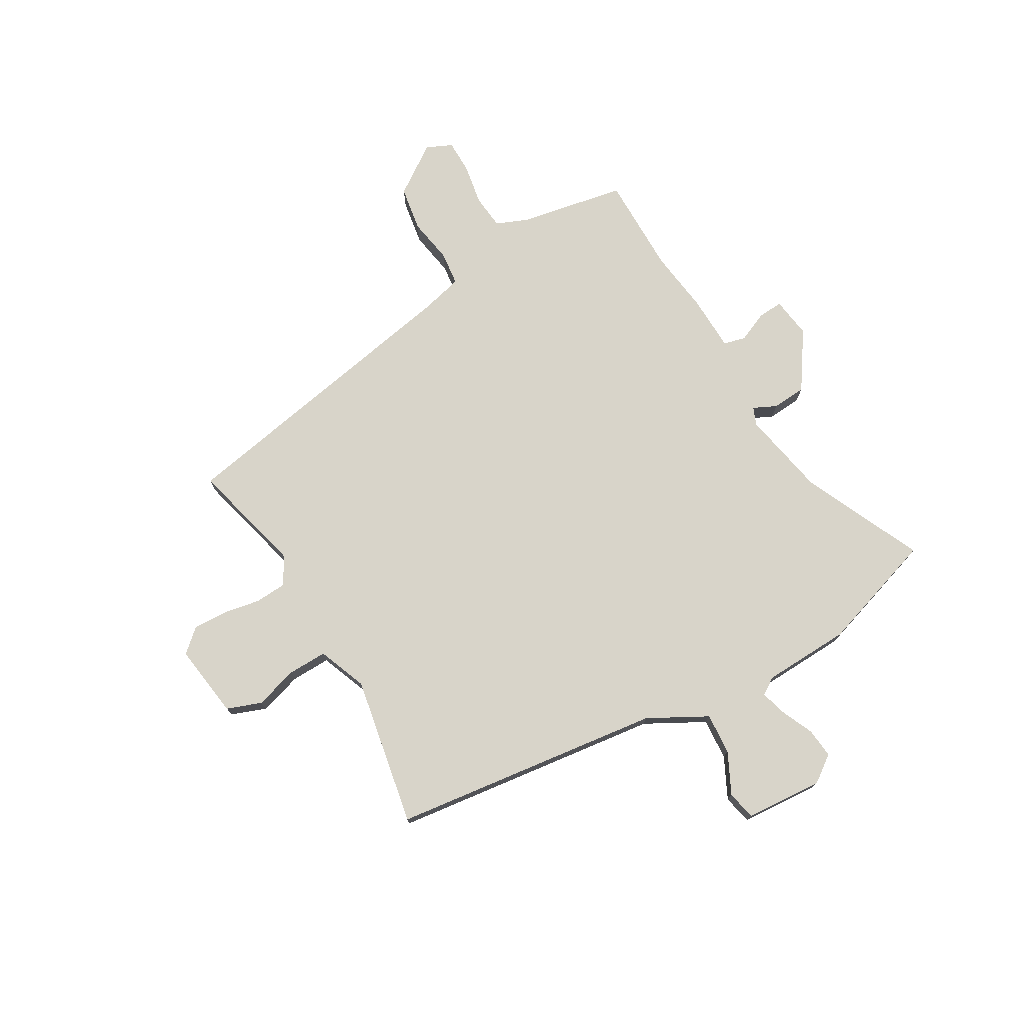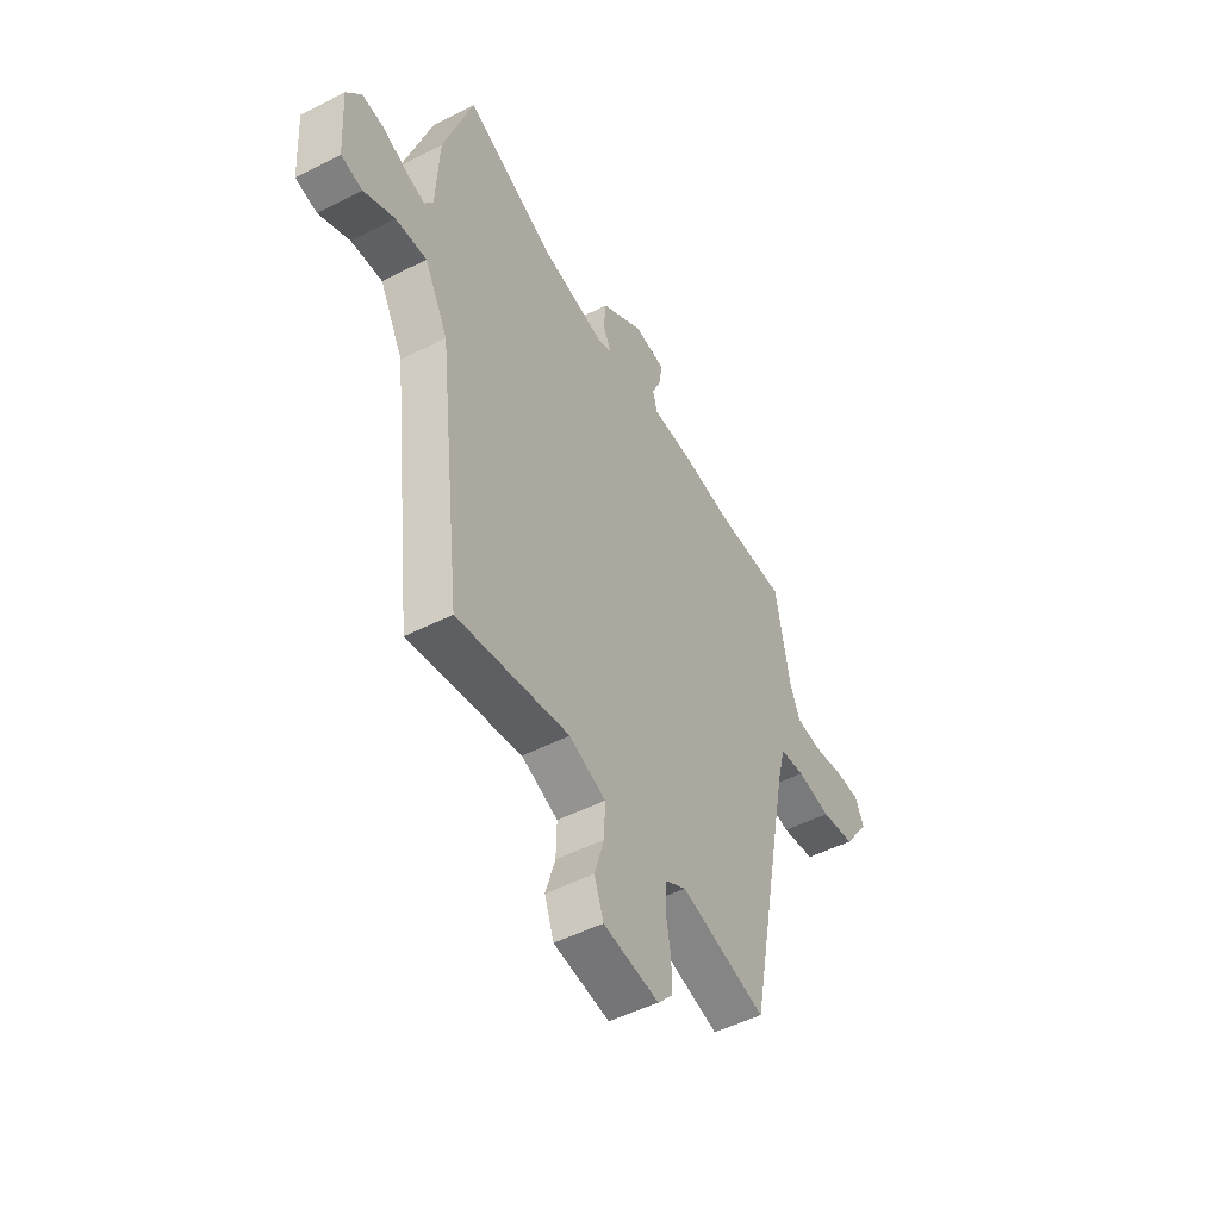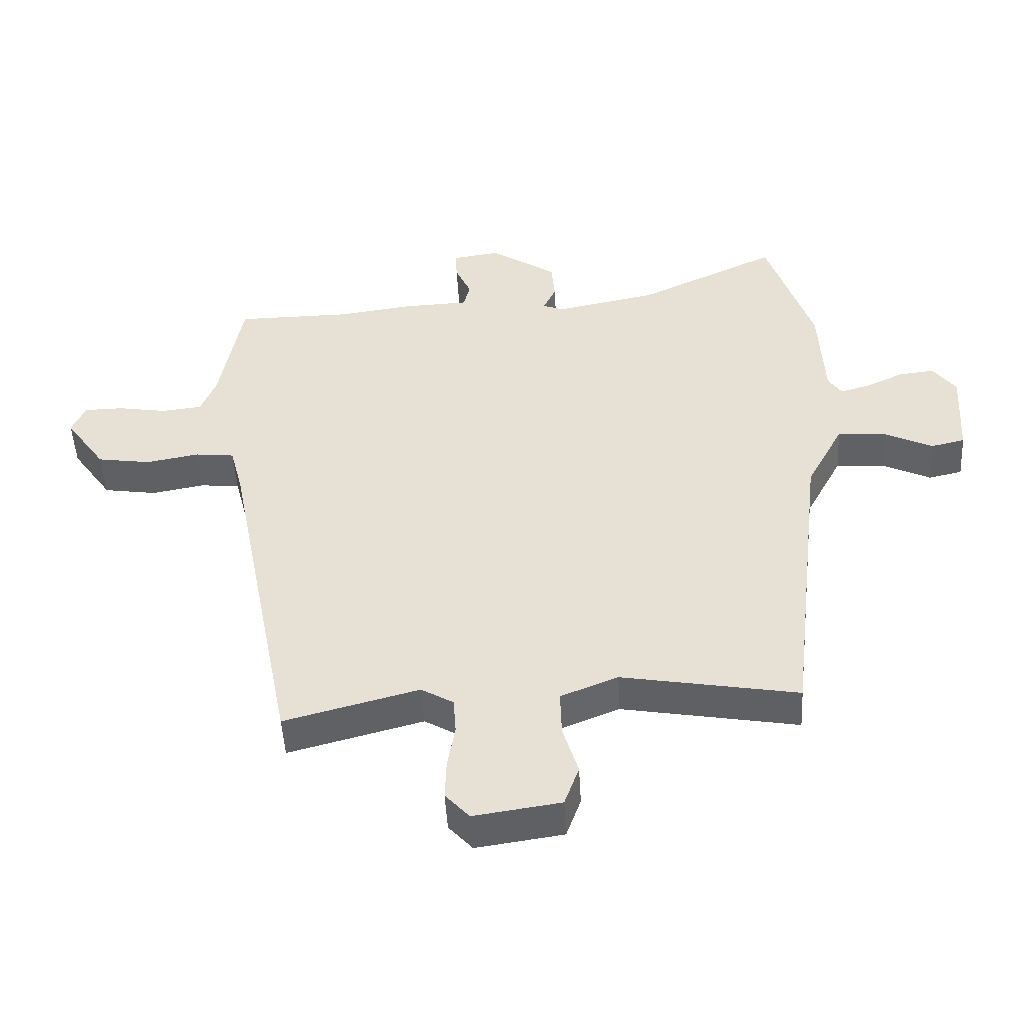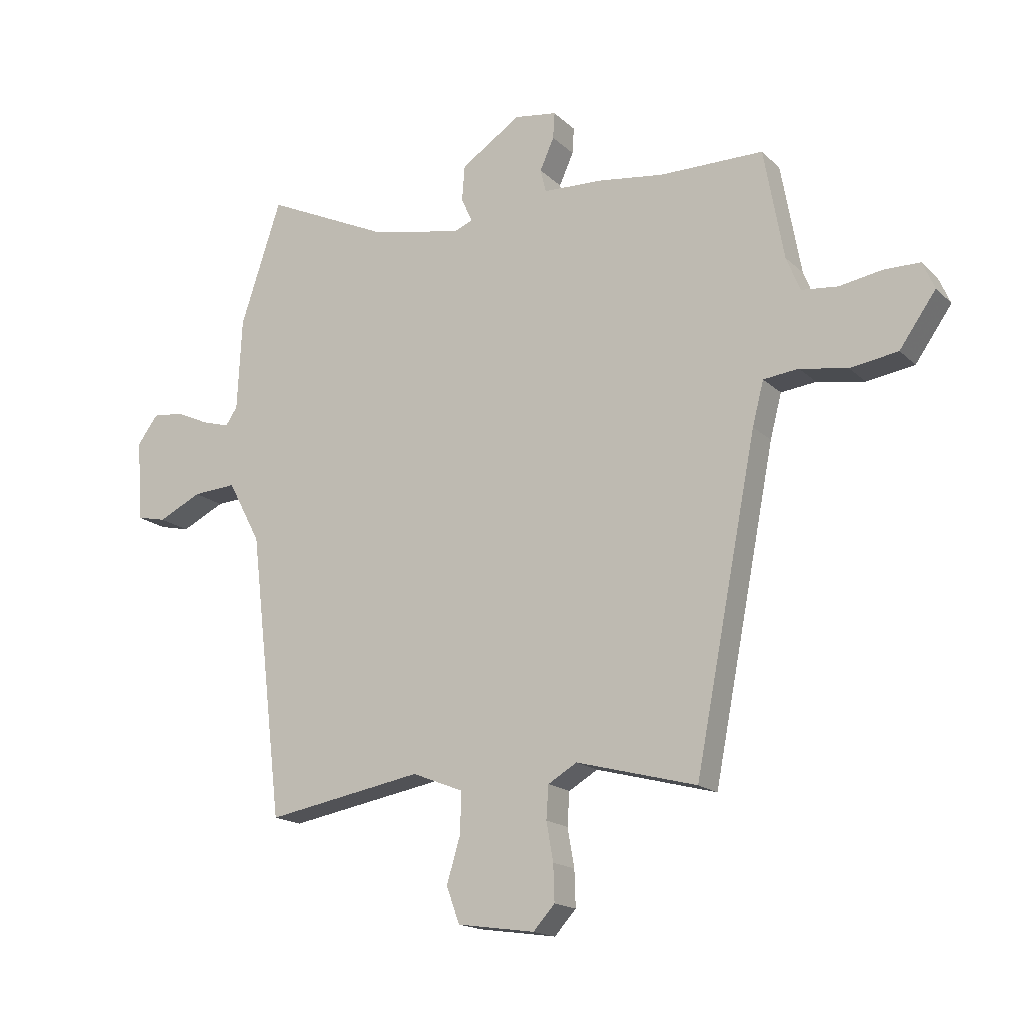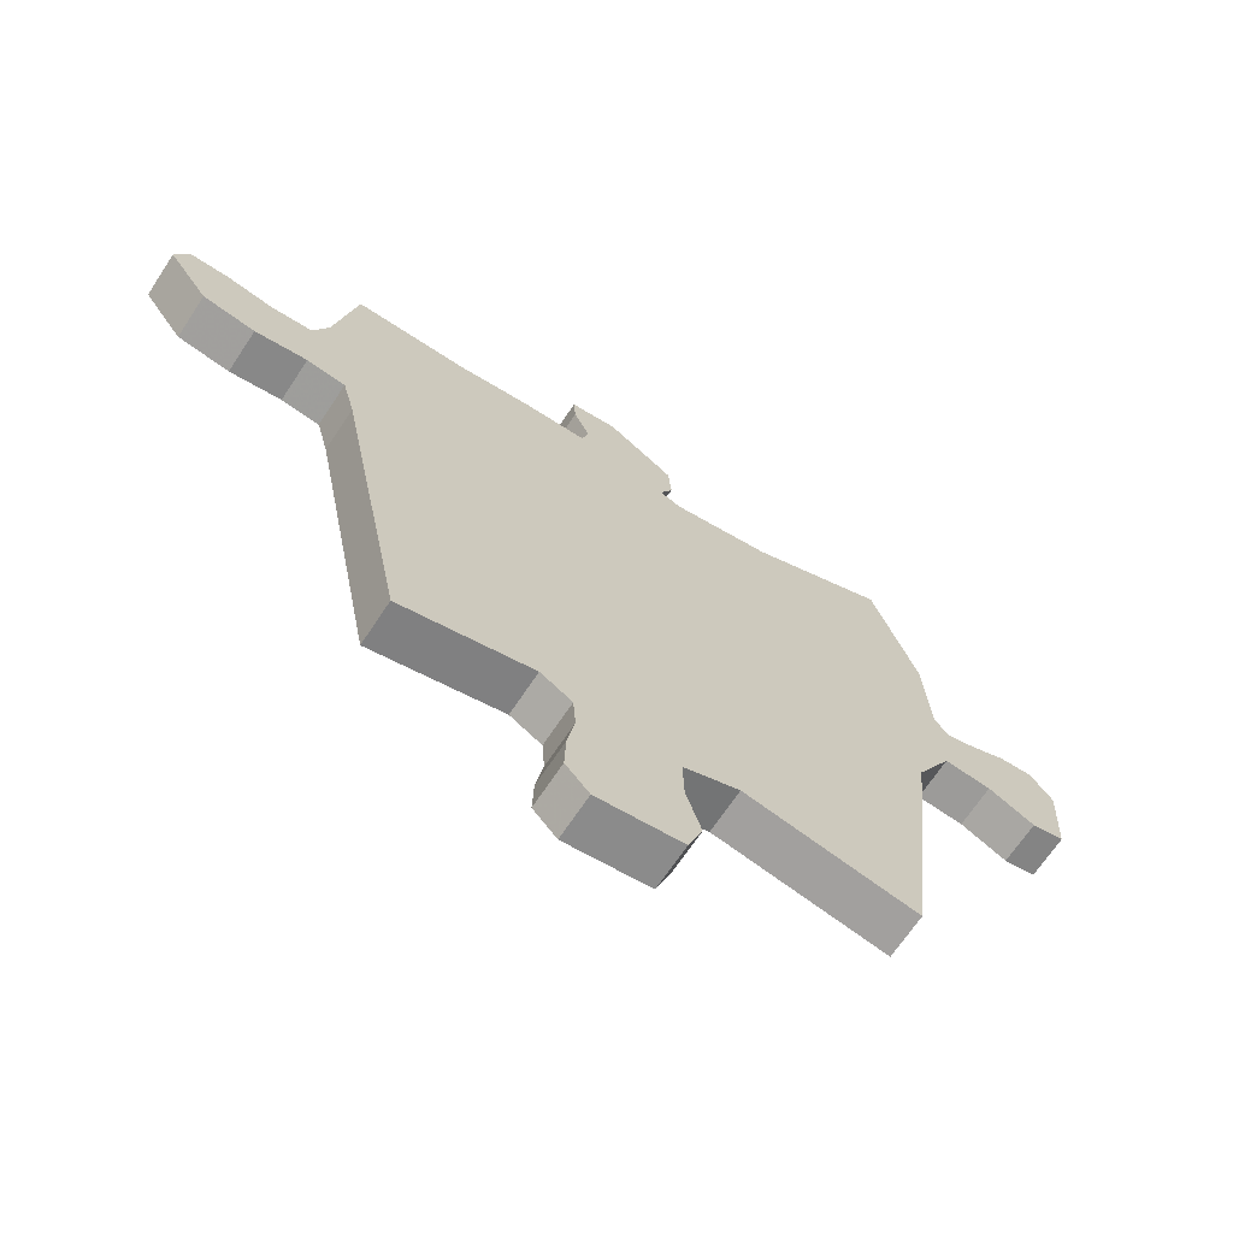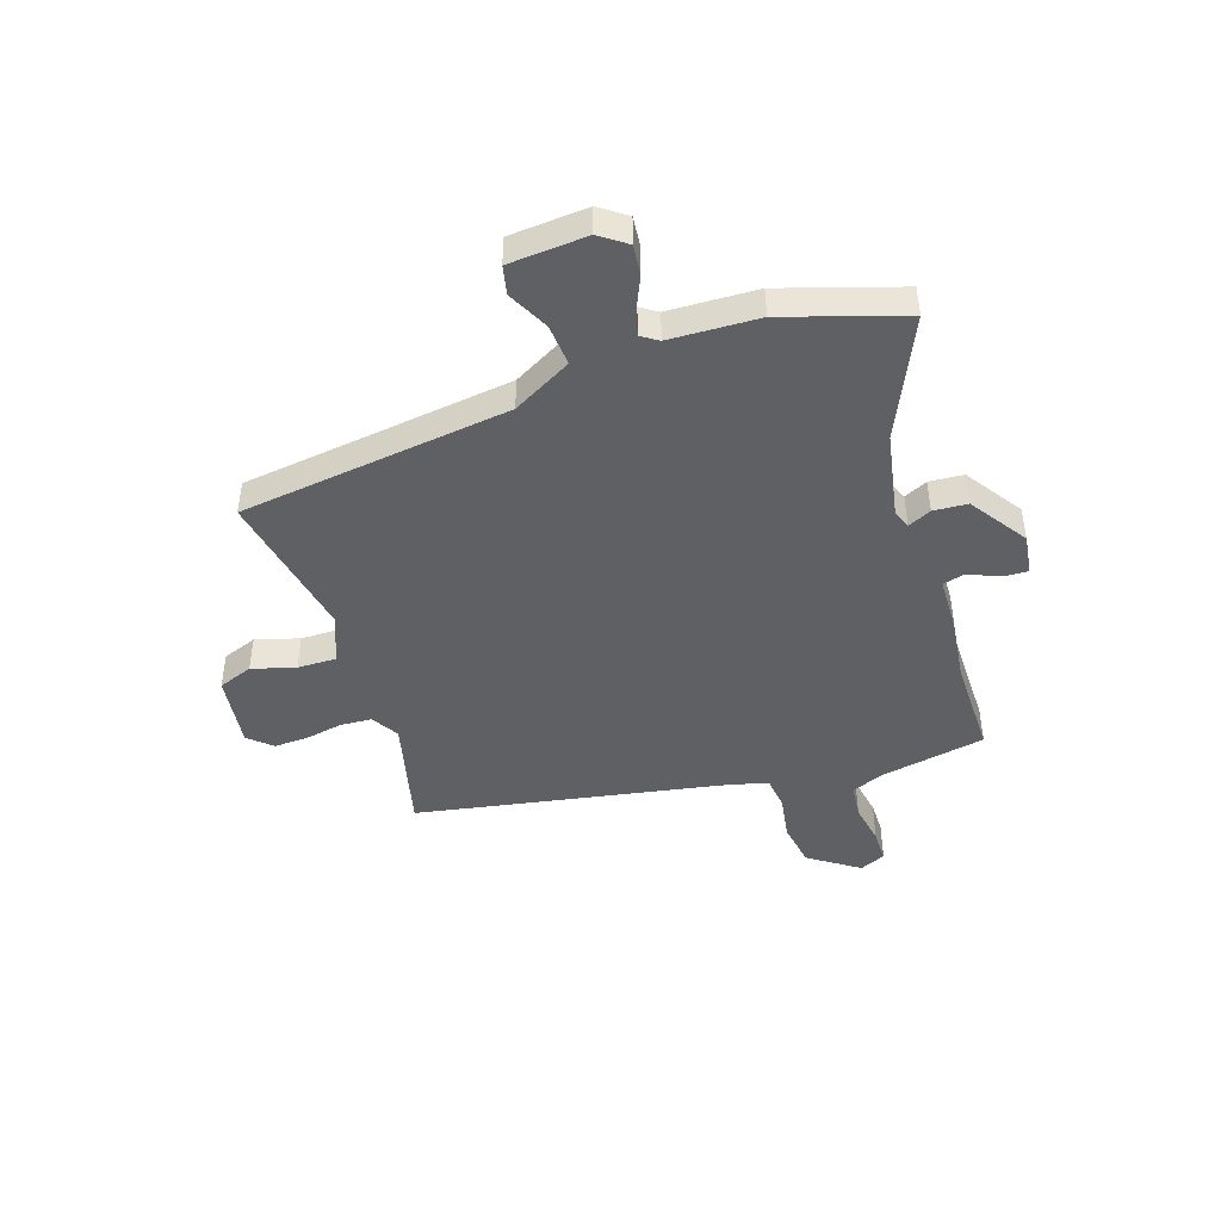
<metadata>
{"format":"obj","ext":"obj","renderer":"f3d","projection":"perspective","resolution":1024,"background":"white","views":[{"elev":75.0,"azim":-119.7,"up":"+Y"},{"elev":-49.8,"azim":-60.6,"up":"+Z"},{"elev":-48.9,"azim":-176.8,"up":"+Z"},{"elev":-16.9,"azim":29.8,"up":"+Z"},{"elev":-68.1,"azim":146.5,"up":"+Z"},{"elev":-44.7,"azim":-71.0,"up":"+Y"}]}
</metadata>
<code>
v 0.365 0.07 -0.534
v 0.153 0.07 -0.478
v 0.102 0.07 -0.508
v 0.098 0.07 -0.566
v 0.11 0.07 -0.634
v 0.112 0.07 -0.698
v 0.074 0.07 -0.74
v -0.063 0.07 -0.72
v -0.086 0.07 -0.656
v -0.062 0.07 -0.576
v -0.06 0.07 -0.504
v -0.15 0.07 -0.468
v -0.427 0.07 -0.517
v -0.486 0.07 -0.016
v -0.544 0.07 0.093
v -0.621 0.07 0.088
v -0.697 0.07 0.051
v -0.75 0.07 0.063
v -0.759 0.07 0.207
v -0.723 0.07 0.256
v -0.668 0.07 0.25
v -0.609 0.07 0.223
v -0.561 0.07 0.209
v -0.54 0.07 0.24
v -0.532 0.07 0.403
v -0.46 0.07 0.621
v -0.239 0.07 0.518
v -0.079 0.07 0.486
v -0.046 0.07 0.499
v -0.066 0.07 0.542
v -0.061 0.07 0.605
v 0.045 0.07 0.675
v 0.12 0.07 0.664
v 0.117 0.07 0.618
v 0.092 0.07 0.562
v 0.102 0.07 0.521
v 0.206 0.07 0.517
v 0.323 0.07 0.501
v 0.506 0.07 0.5
v 0.541 0.07 0.305
v 0.565 0.07 0.245
v 0.629 0.07 0.238
v 0.706 0.07 0.251
v 0.768 0.07 0.25
v 0.789 0.07 0.202
v 0.725 0.07 0.111
v 0.641 0.07 0.098
v 0.557 0.07 0.113
v 0.495 0.07 0.106
v 0.475 0.07 0.029
v 0.365 0 -0.534
v 0.153 0 -0.478
v 0.102 0 -0.508
v 0.098 0 -0.566
v 0.11 0 -0.634
v 0.112 0 -0.698
v 0.074 0 -0.74
v -0.063 0 -0.72
v -0.086 0 -0.656
v -0.062 0 -0.576
v -0.06 0 -0.504
v -0.15 0 -0.468
v -0.427 0 -0.517
v -0.486 0 -0.016
v -0.544 0 0.093
v -0.621 0 0.088
v -0.697 0 0.051
v -0.75 0 0.063
v -0.759 0 0.207
v -0.723 0 0.256
v -0.668 0 0.25
v -0.609 0 0.223
v -0.561 0 0.209
v -0.54 0 0.24
v -0.532 0 0.403
v -0.46 0 0.621
v -0.239 0 0.518
v -0.079 0 0.486
v -0.046 0 0.499
v -0.066 0 0.542
v -0.061 0 0.605
v 0.045 0 0.675
v 0.12 0 0.664
v 0.117 0 0.618
v 0.092 0 0.562
v 0.102 0 0.521
v 0.206 0 0.517
v 0.323 0 0.501
v 0.506 0 0.5
v 0.541 0 0.305
v 0.565 0 0.245
v 0.629 0 0.238
v 0.706 0 0.251
v 0.768 0 0.25
v 0.789 0 0.202
v 0.725 0 0.111
v 0.641 0 0.098
v 0.557 0 0.113
v 0.495 0 0.106
v 0.475 0 0.029
f 46 47 48
f 45 46 48
f 44 45 48
f 43 44 48
f 42 43 48
f 41 42 48 49
f 40 41 49
f 40 49 50
f 39 40 50
f 38 39 50
f 50 1 2
f 38 50 2
f 37 38 2
f 36 37 2
f 33 34 35
f 32 33 35
f 31 32 35
f 30 31 35
f 29 30 35
f 24 25 26 27
f 23 24 27 28
f 20 21 22
f 19 20 22
f 18 19 22
f 17 18 22
f 16 17 22
f 15 16 22 23
f 23 28 29
f 15 23 29
f 14 15 29
f 8 9 10
f 7 8 10
f 6 7 10
f 5 6 10
f 4 5 10
f 3 4 10 11
f 2 3 11 12
f 29 35 36
f 14 29 36
f 13 14 36
f 12 13 36
f 2 12 36
f 98 97 96
f 98 96 95
f 98 95 94
f 98 94 93
f 98 93 92
f 99 98 92 91
f 99 91 90
f 100 99 90
f 100 90 89
f 100 89 88
f 52 51 100
f 52 100 88
f 52 88 87
f 52 87 86
f 85 84 83
f 85 83 82
f 85 82 81
f 85 81 80
f 85 80 79
f 77 76 75 74
f 78 77 74 73
f 72 71 70
f 72 70 69
f 72 69 68
f 72 68 67
f 72 67 66
f 73 72 66 65
f 79 78 73
f 79 73 65
f 79 65 64
f 60 59 58
f 60 58 57
f 60 57 56
f 60 56 55
f 60 55 54
f 61 60 54 53
f 62 61 53 52
f 86 85 79
f 86 79 64
f 86 64 63
f 86 63 62
f 86 62 52
f 1 51 52 2
f 2 52 53 3
f 3 53 54 4
f 4 54 55 5
f 5 55 56 6
f 6 56 57 7
f 7 57 58 8
f 8 58 59 9
f 9 59 60 10
f 10 60 61 11
f 11 61 62 12
f 12 62 63 13
f 13 63 64 14
f 14 64 65 15
f 15 65 66 16
f 16 66 67 17
f 17 67 68 18
f 18 68 69 19
f 19 69 70 20
f 20 70 71 21
f 21 71 72 22
f 22 72 73 23
f 23 73 74 24
f 24 74 75 25
f 25 75 76 26
f 26 76 77 27
f 27 77 78 28
f 28 78 79 29
f 29 79 80 30
f 30 80 81 31
f 31 81 82 32
f 32 82 83 33
f 33 83 84 34
f 34 84 85 35
f 35 85 86 36
f 36 86 87 37
f 37 87 88 38
f 38 88 89 39
f 39 89 90 40
f 40 90 91 41
f 41 91 92 42
f 42 92 93 43
f 43 93 94 44
f 44 94 95 45
f 45 95 96 46
f 46 96 97 47
f 47 97 98 48
f 48 98 99 49
f 49 99 100 50
f 50 100 51 1

</code>
